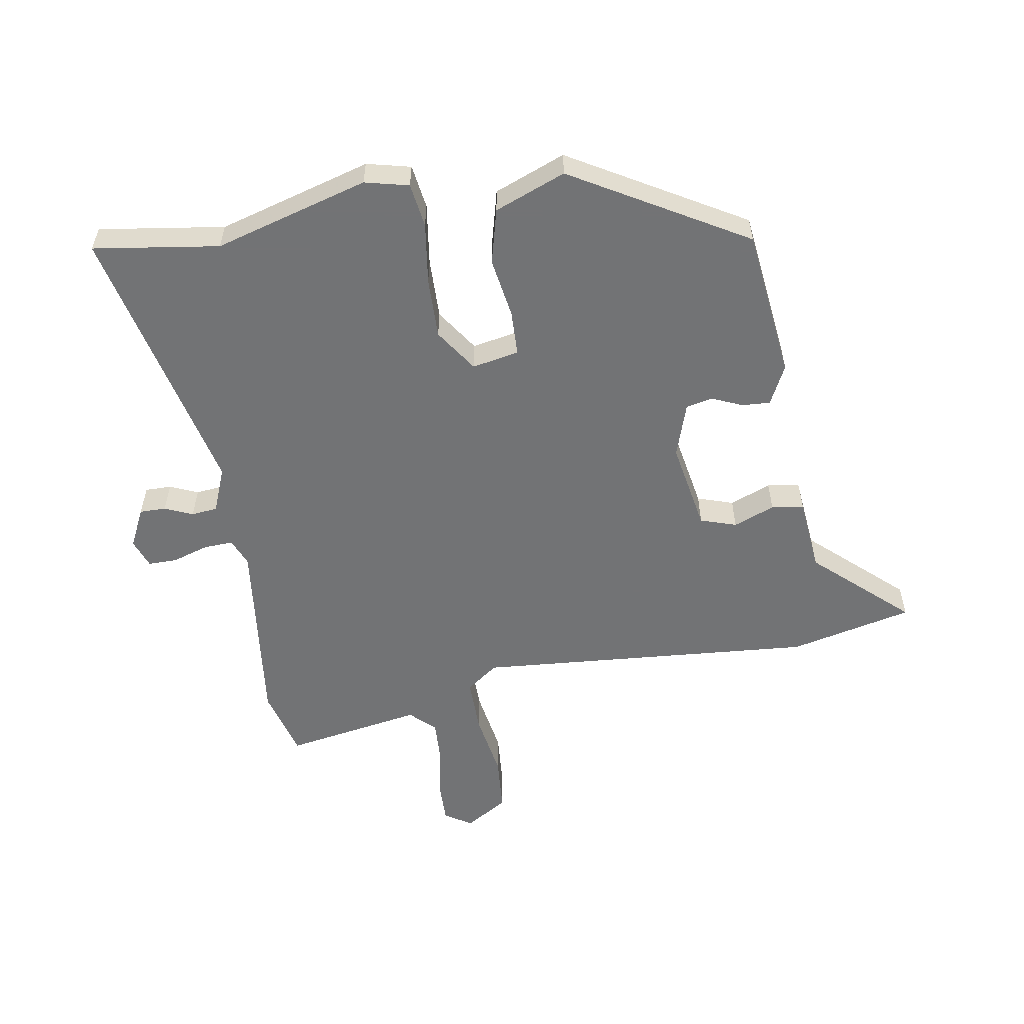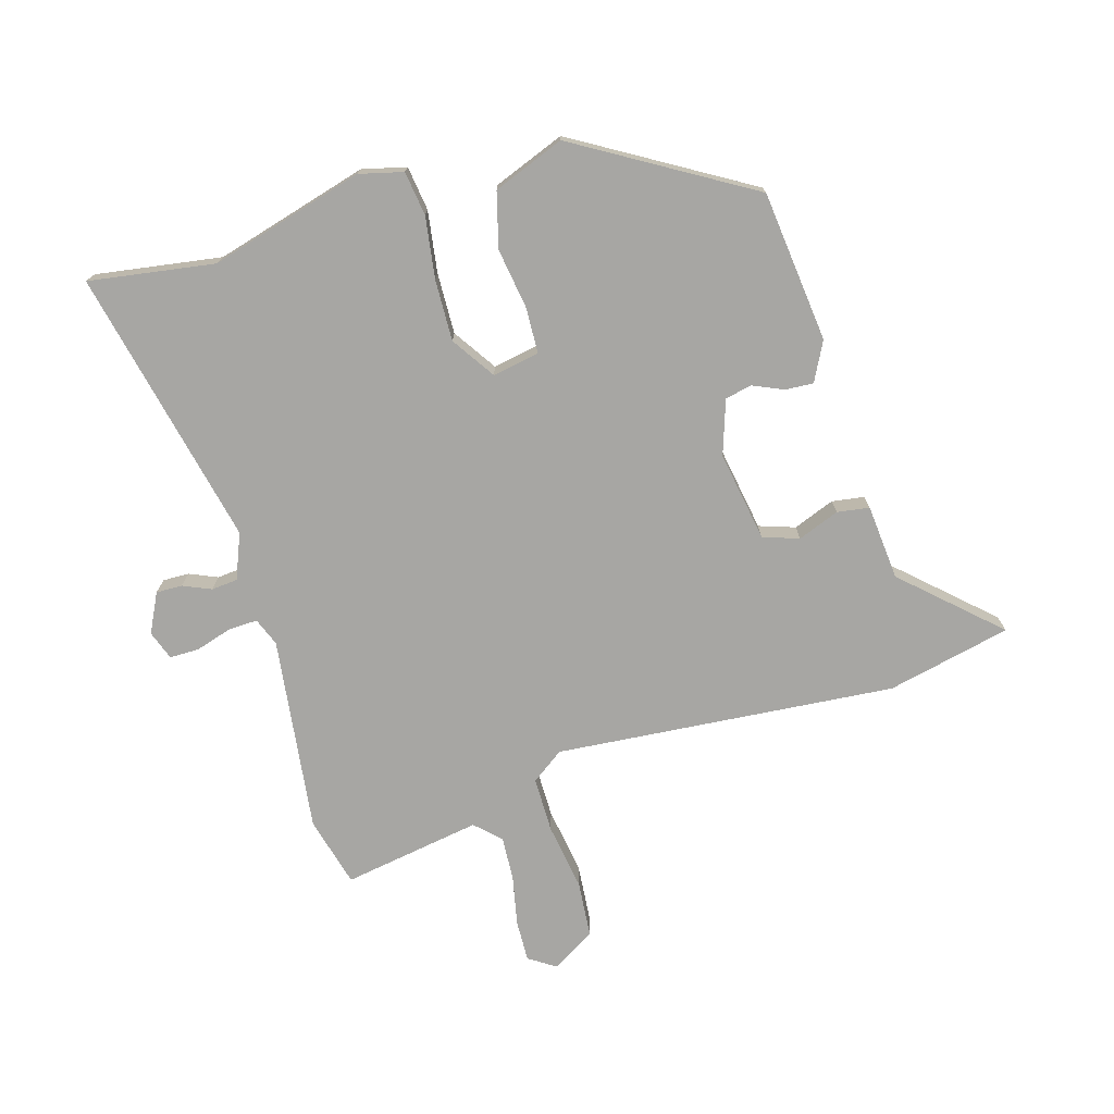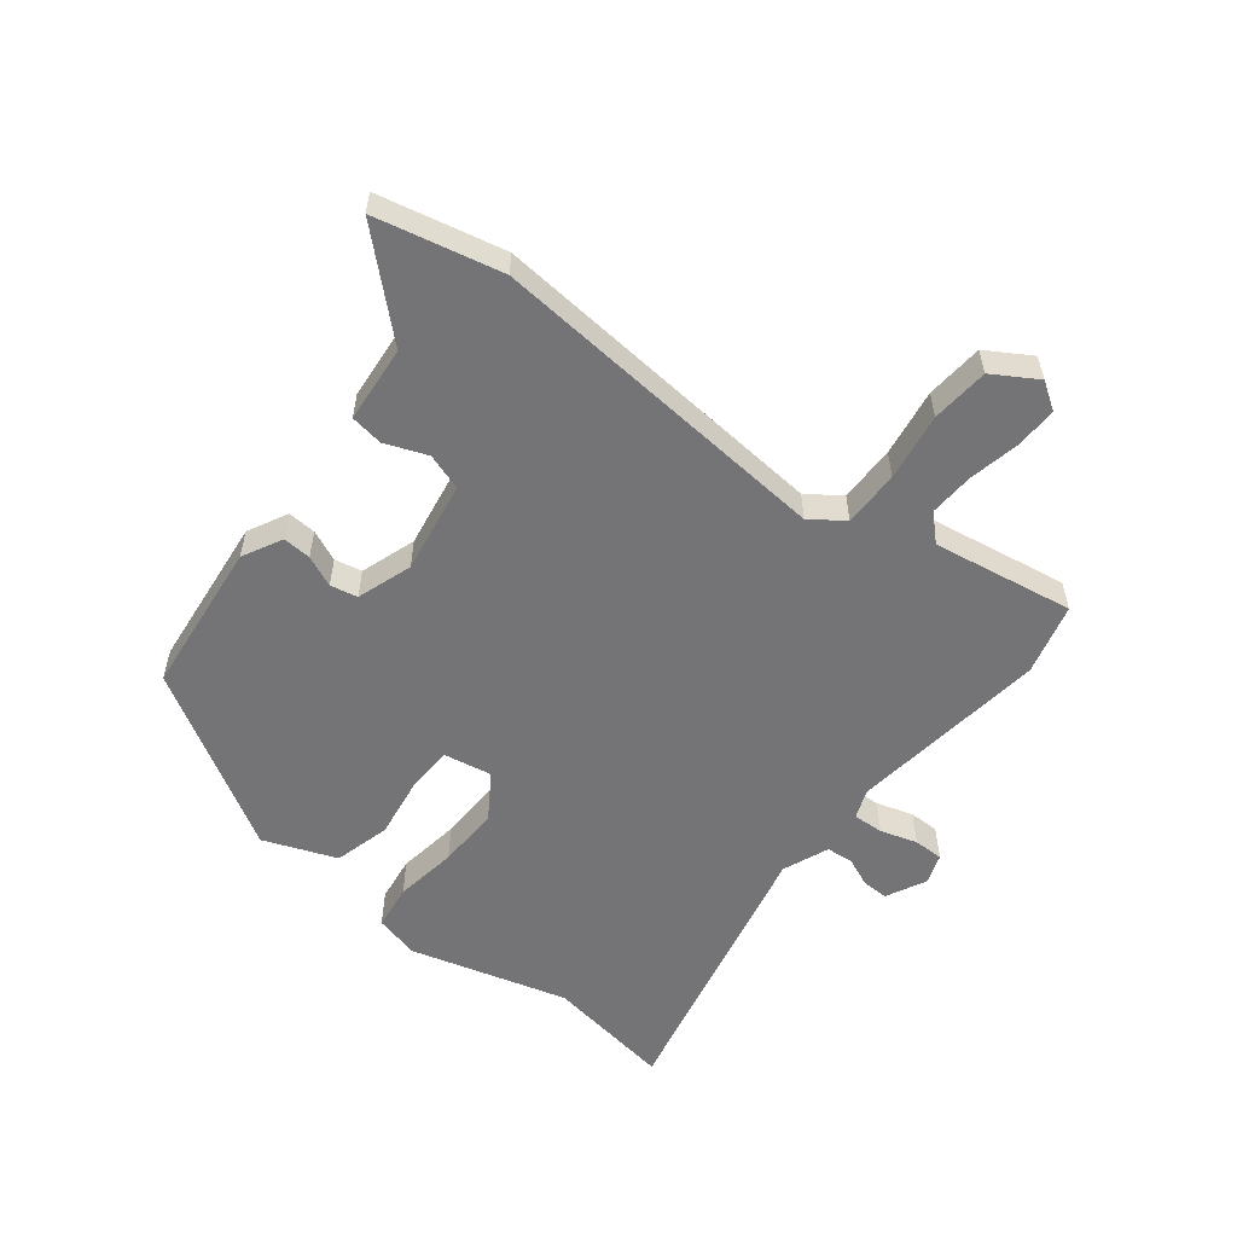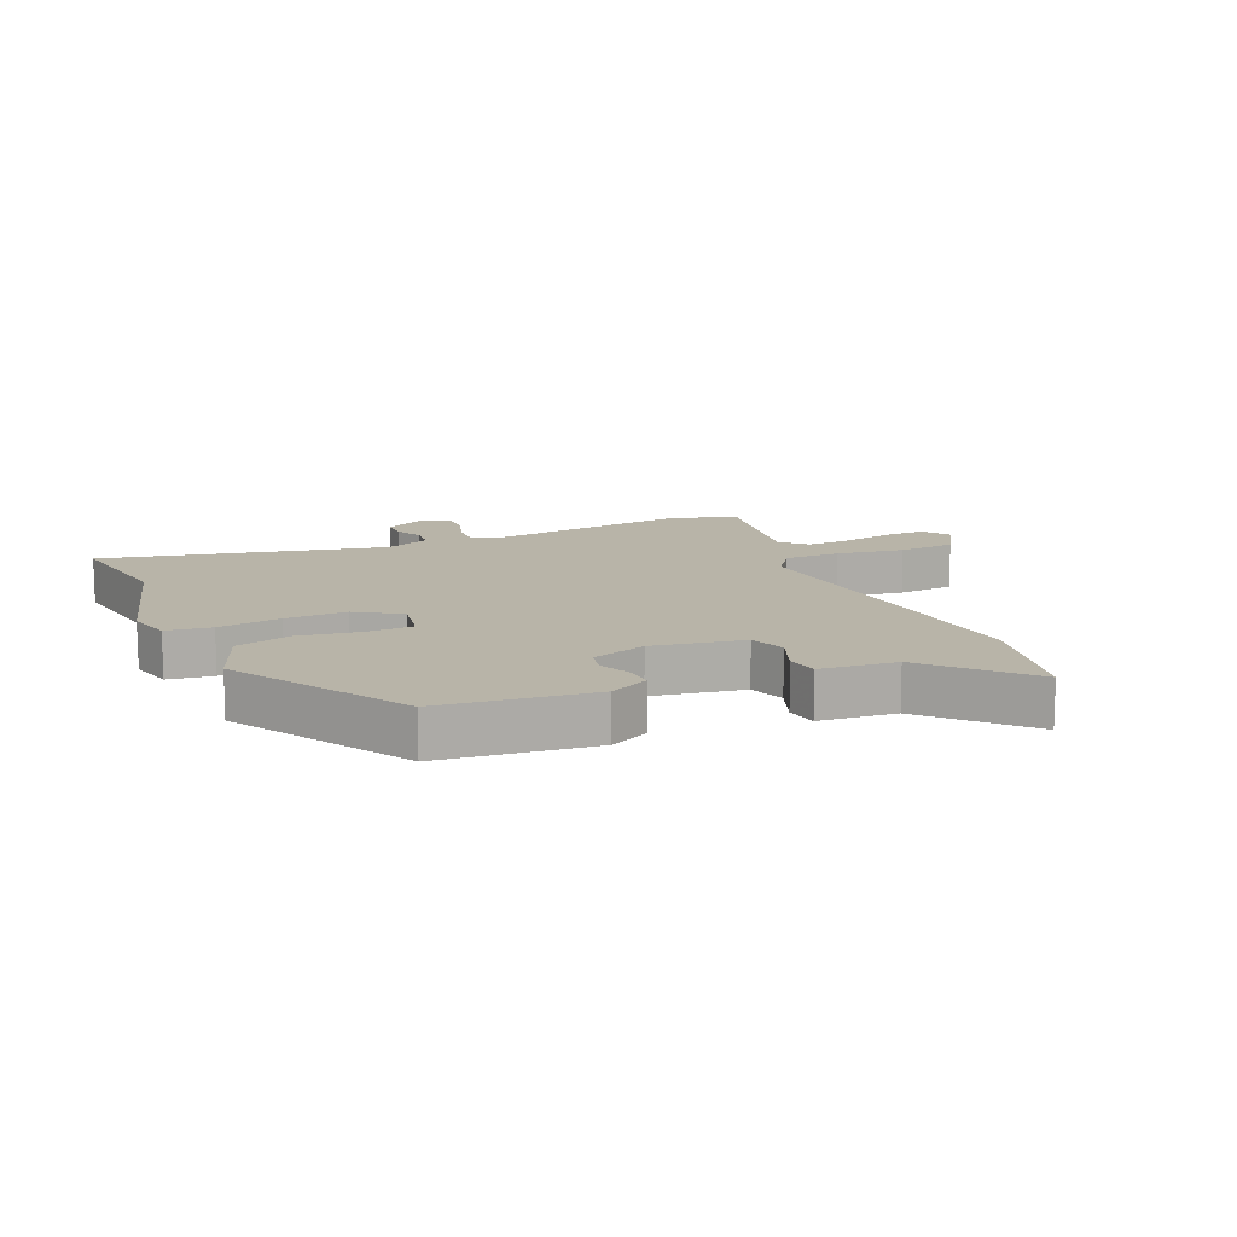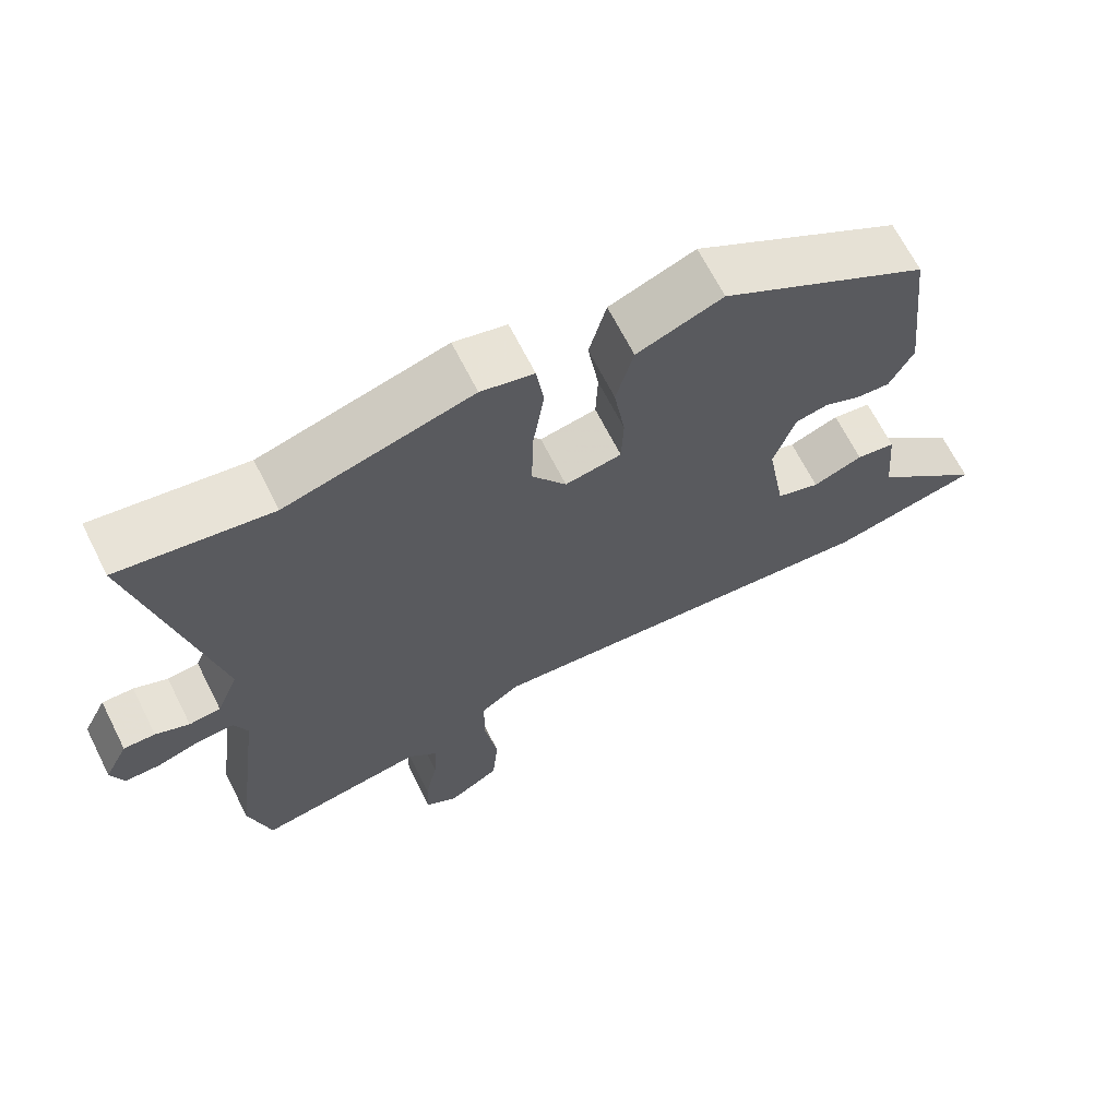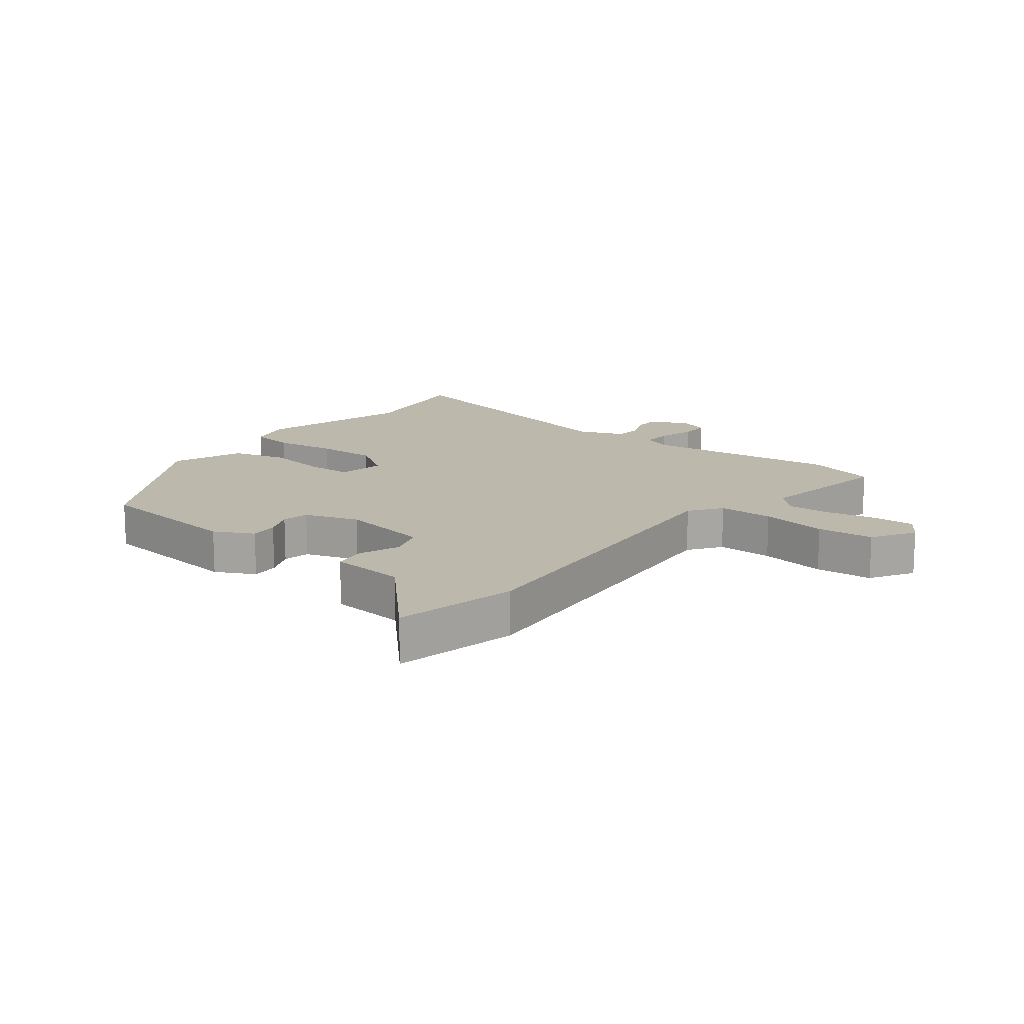
<metadata>
{"format":"obj","ext":"obj","renderer":"f3d","projection":"perspective","resolution":1024,"background":"white","views":[{"elev":-55.9,"azim":10.0,"up":"+Y"},{"elev":-74.2,"azim":16.5,"up":"+Y"},{"elev":-56.3,"azim":142.0,"up":"+Y"},{"elev":13.0,"azim":66.3,"up":"+Y"},{"elev":67.3,"azim":-26.8,"up":"+Z"},{"elev":14.9,"azim":128.0,"up":"+Y"}]}
</metadata>
<code>
v -0.48 0.07 -0.576
v -0.51 0.07 -0.461
v -0.469 0.07 -0.141
v -0.487 0.07 -0.095
v -0.536 0.07 -0.097
v -0.595 0.07 -0.115
v -0.643 0.07 -0.115
v -0.66 0.07 -0.067
v -0.628 0.07 -0.003
v -0.585 0.07 -0.004
v -0.539 0.07 -0.024
v -0.496 0.07 -0.02
v -0.466 0.07 0.054
v -0.566 0.07 0.51
v -0.36 0.07 0.478
v -0.107 0.07 0.548
v -0.035 0.07 0.53
v -0.025 0.07 0.457
v -0.04 0.07 0.356
v -0.043 0.07 0.256
v 0.004 0.07 0.185
v 0.081 0.07 0.199
v 0.084 0.07 0.274
v 0.069 0.07 0.373
v 0.093 0.07 0.463
v 0.21 0.07 0.508
v 0.493 0.07 0.34
v 0.52 0.07 0.092
v 0.487 0.07 0.028
v 0.441 0.07 0.031
v 0.391 0.07 0.053
v 0.347 0.07 0.044
v 0.317 0.07 -0.045
v 0.342 0.07 -0.193
v 0.401 0.07 -0.213
v 0.469 0.07 -0.187
v 0.522 0.07 -0.195
v 0.533 0.07 -0.319
v 0.684 0.07 -0.459
v 0.481 0.07 -0.504
v -0.077 0.07 -0.455
v -0.13 0.07 -0.493
v -0.13 0.07 -0.584
v -0.113 0.07 -0.693
v -0.121 0.07 -0.786
v -0.192 0.07 -0.829
v -0.236 0.07 -0.8
v -0.234 0.07 -0.732
v -0.217 0.07 -0.65
v -0.213 0.07 -0.578
v -0.253 0.07 -0.539
v -0.48 0 -0.576
v -0.51 0 -0.461
v -0.469 0 -0.141
v -0.487 0 -0.095
v -0.536 0 -0.097
v -0.595 0 -0.115
v -0.643 0 -0.115
v -0.66 0 -0.067
v -0.628 0 -0.003
v -0.585 0 -0.004
v -0.539 0 -0.024
v -0.496 0 -0.02
v -0.466 0 0.054
v -0.566 0 0.51
v -0.36 0 0.478
v -0.107 0 0.548
v -0.035 0 0.53
v -0.025 0 0.457
v -0.04 0 0.356
v -0.043 0 0.256
v 0.004 0 0.185
v 0.081 0 0.199
v 0.084 0 0.274
v 0.069 0 0.373
v 0.093 0 0.463
v 0.21 0 0.508
v 0.493 0 0.34
v 0.52 0 0.092
v 0.487 0 0.028
v 0.441 0 0.031
v 0.391 0 0.053
v 0.347 0 0.044
v 0.317 0 -0.045
v 0.342 0 -0.193
v 0.401 0 -0.213
v 0.469 0 -0.187
v 0.522 0 -0.195
v 0.533 0 -0.319
v 0.684 0 -0.459
v 0.481 0 -0.504
v -0.077 0 -0.455
v -0.13 0 -0.493
v -0.13 0 -0.584
v -0.113 0 -0.693
v -0.121 0 -0.786
v -0.192 0 -0.829
v -0.236 0 -0.8
v -0.234 0 -0.732
v -0.217 0 -0.65
v -0.213 0 -0.578
v -0.253 0 -0.539
f 47 48 49
f 46 47 49
f 45 46 49
f 44 45 49
f 43 44 49
f 42 43 49 50
f 38 39 40 41
f 37 38 41
f 36 37 41
f 35 36 41
f 34 35 41
f 33 34 41
f 32 33 41 42
f 29 30 31
f 28 29 31
f 27 28 31
f 26 27 31
f 25 26 31
f 24 25 31
f 23 24 31
f 22 23 31 32
f 42 50 51
f 32 42 51
f 22 32 51
f 21 22 51
f 17 18 19
f 16 17 19
f 15 16 19
f 15 19 20
f 14 15 20
f 13 14 20
f 9 10 11
f 8 9 11
f 7 8 11
f 6 7 11
f 5 6 11
f 4 5 11 12
f 20 21 51
f 13 20 51
f 12 13 51
f 4 12 51
f 3 4 51
f 1 2 3 51
f 100 99 98
f 100 98 97
f 100 97 96
f 100 96 95
f 100 95 94
f 101 100 94 93
f 92 91 90 89
f 92 89 88
f 92 88 87
f 92 87 86
f 92 86 85
f 92 85 84
f 93 92 84 83
f 82 81 80
f 82 80 79
f 82 79 78
f 82 78 77
f 82 77 76
f 82 76 75
f 82 75 74
f 83 82 74 73
f 102 101 93
f 102 93 83
f 102 83 73
f 102 73 72
f 70 69 68
f 70 68 67
f 70 67 66
f 71 70 66
f 71 66 65
f 71 65 64
f 62 61 60
f 62 60 59
f 62 59 58
f 62 58 57
f 62 57 56
f 63 62 56 55
f 102 72 71
f 102 71 64
f 102 64 63
f 102 63 55
f 102 55 54
f 102 54 53 52
f 1 52 53 2
f 2 53 54 3
f 3 54 55 4
f 4 55 56 5
f 5 56 57 6
f 6 57 58 7
f 7 58 59 8
f 8 59 60 9
f 9 60 61 10
f 10 61 62 11
f 11 62 63 12
f 12 63 64 13
f 13 64 65 14
f 14 65 66 15
f 15 66 67 16
f 16 67 68 17
f 17 68 69 18
f 18 69 70 19
f 19 70 71 20
f 20 71 72 21
f 21 72 73 22
f 22 73 74 23
f 23 74 75 24
f 24 75 76 25
f 25 76 77 26
f 26 77 78 27
f 27 78 79 28
f 28 79 80 29
f 29 80 81 30
f 30 81 82 31
f 31 82 83 32
f 32 83 84 33
f 33 84 85 34
f 34 85 86 35
f 35 86 87 36
f 36 87 88 37
f 37 88 89 38
f 38 89 90 39
f 39 90 91 40
f 40 91 92 41
f 41 92 93 42
f 42 93 94 43
f 43 94 95 44
f 44 95 96 45
f 45 96 97 46
f 46 97 98 47
f 47 98 99 48
f 48 99 100 49
f 49 100 101 50
f 50 101 102 51
f 51 102 52 1

</code>
